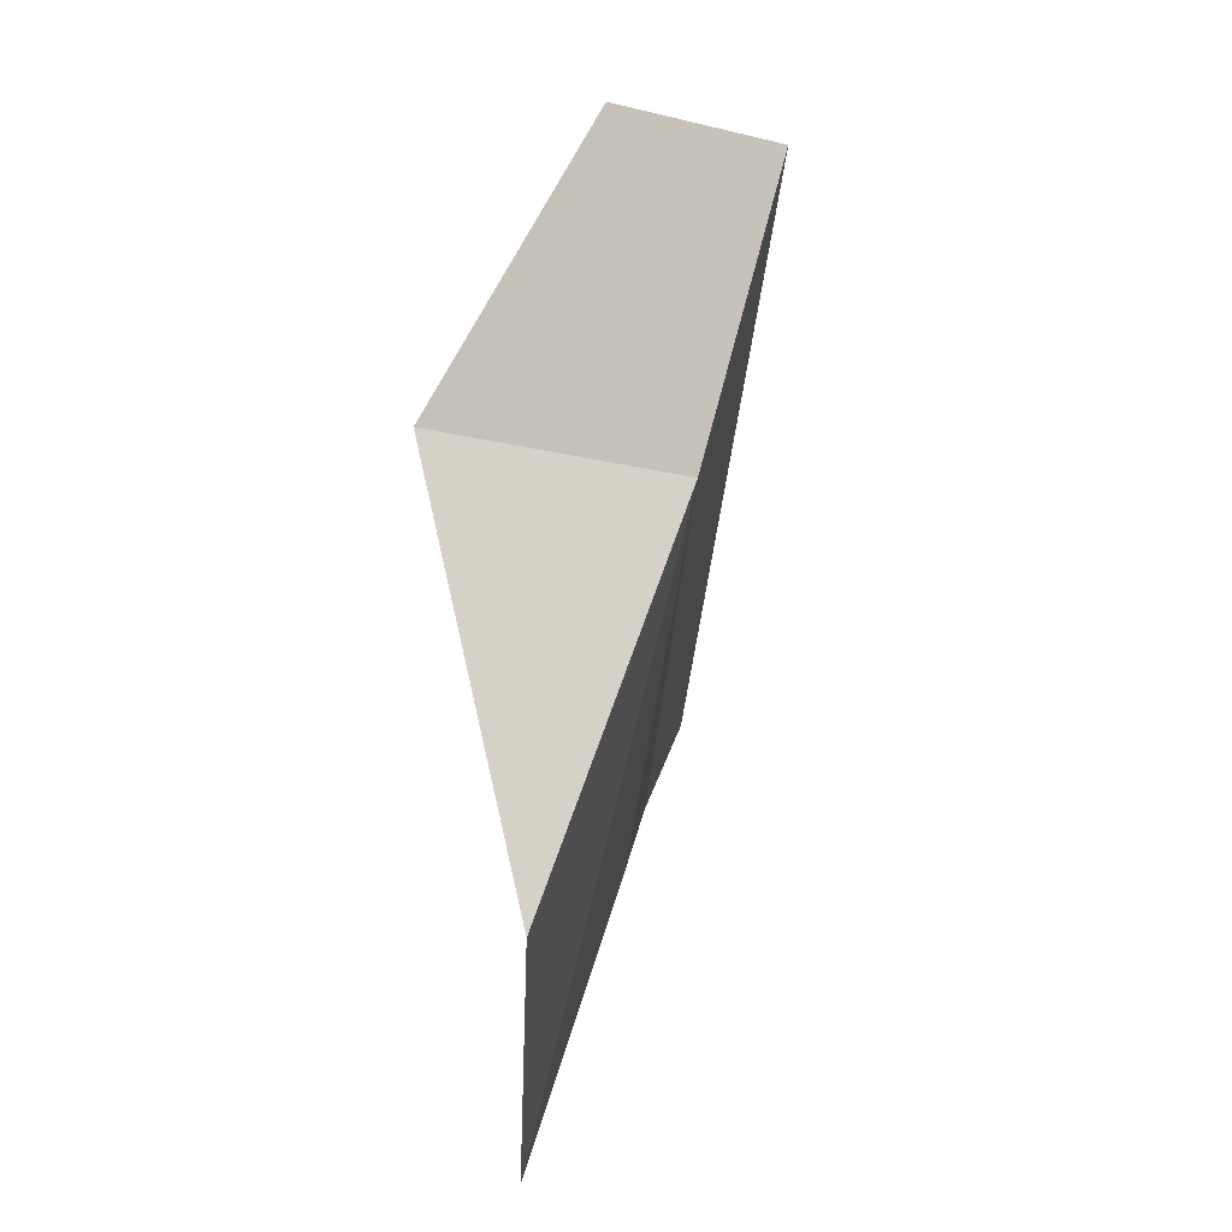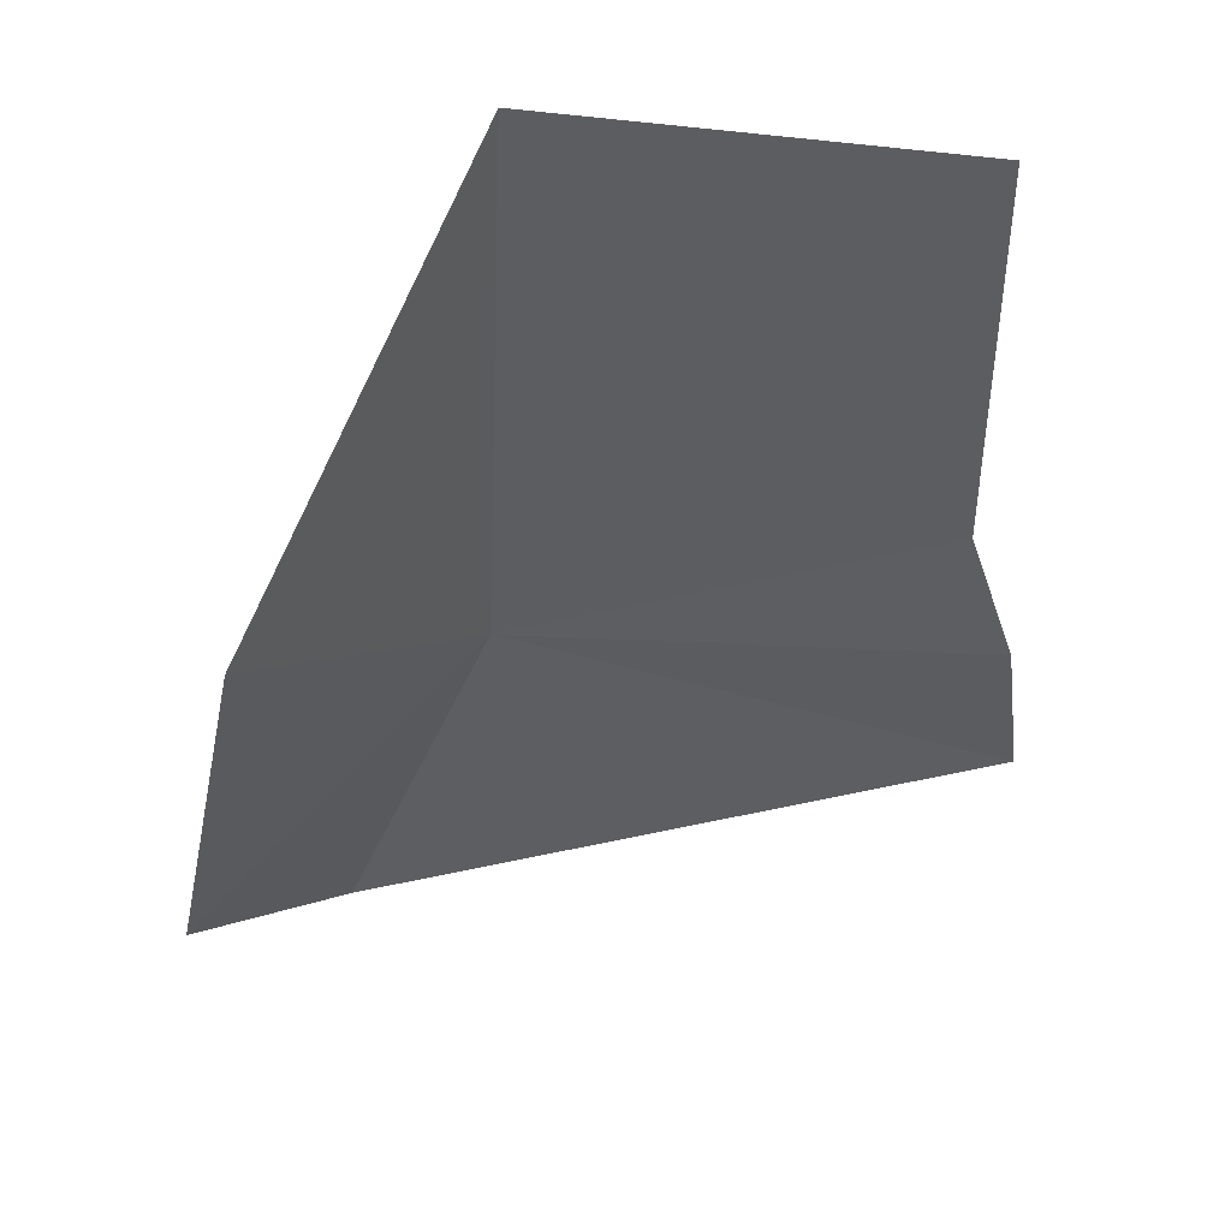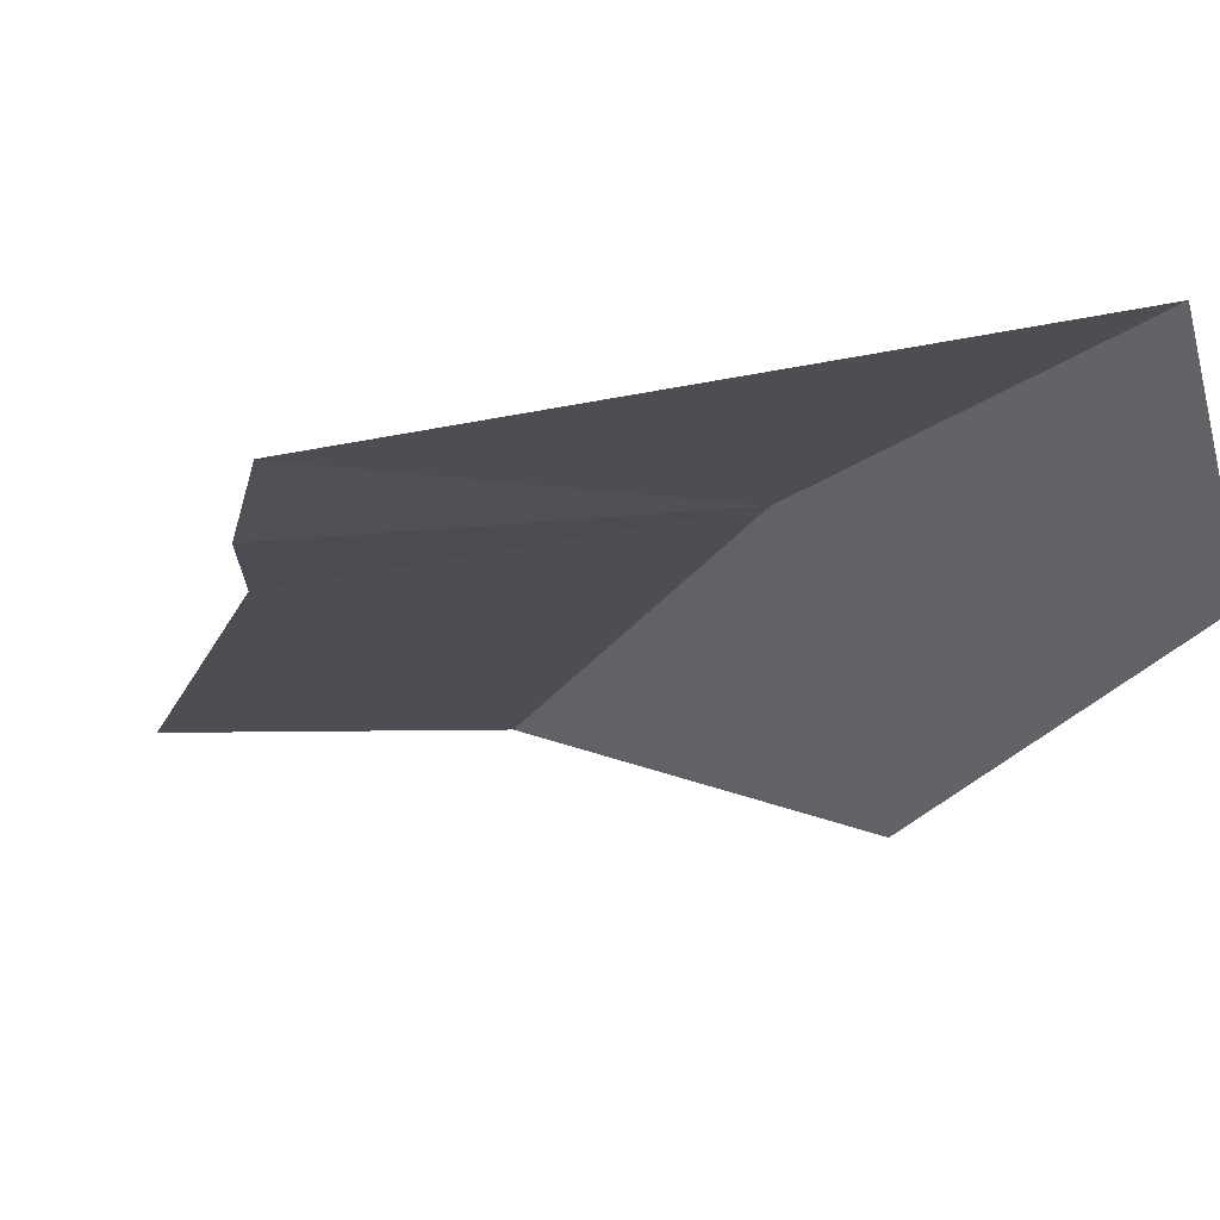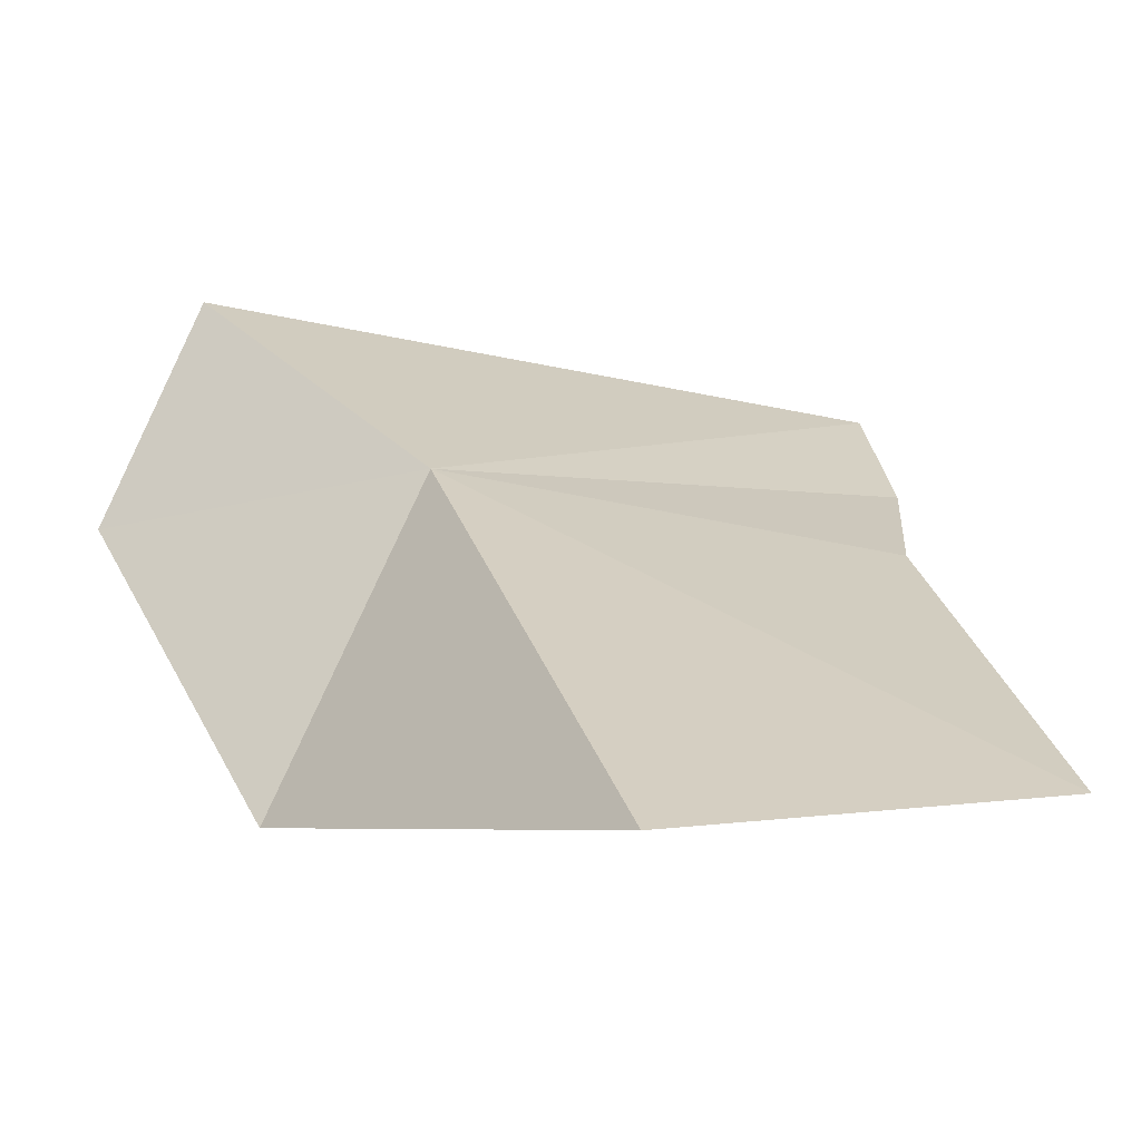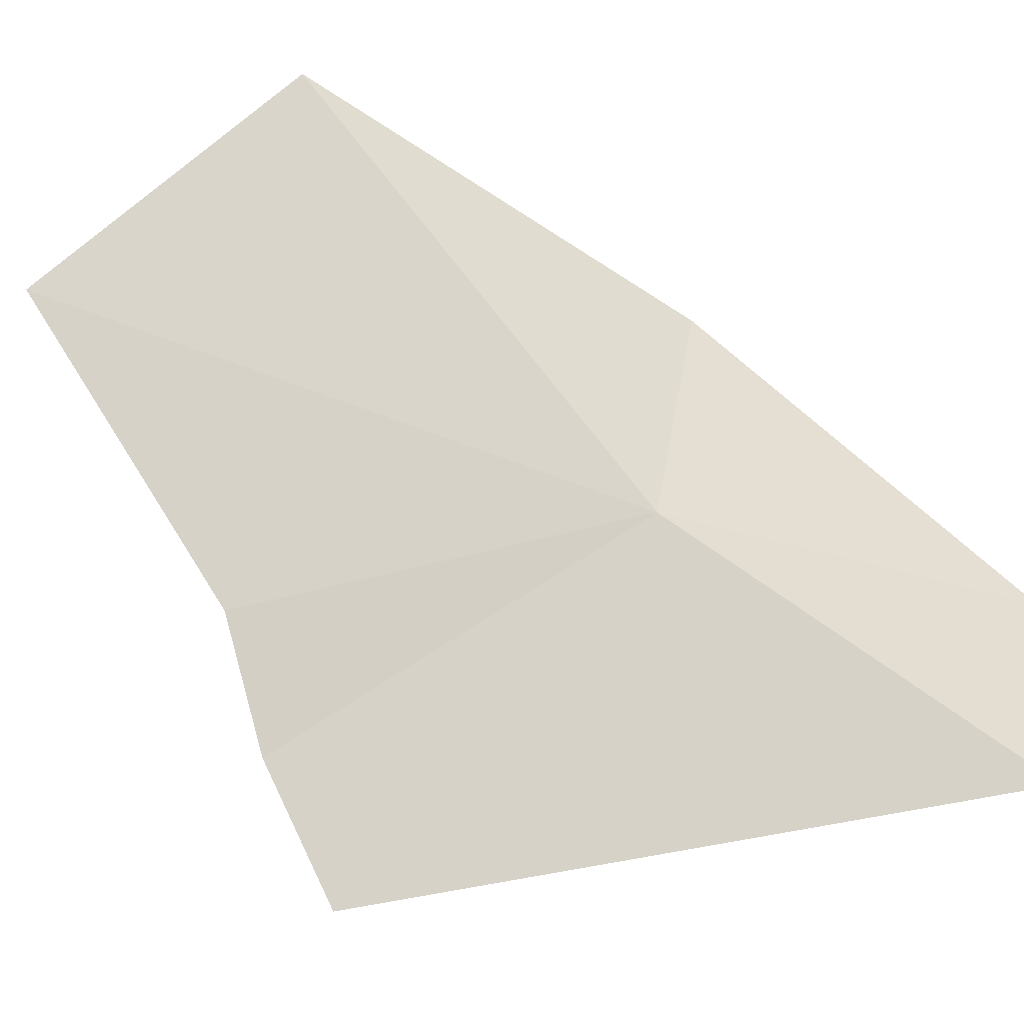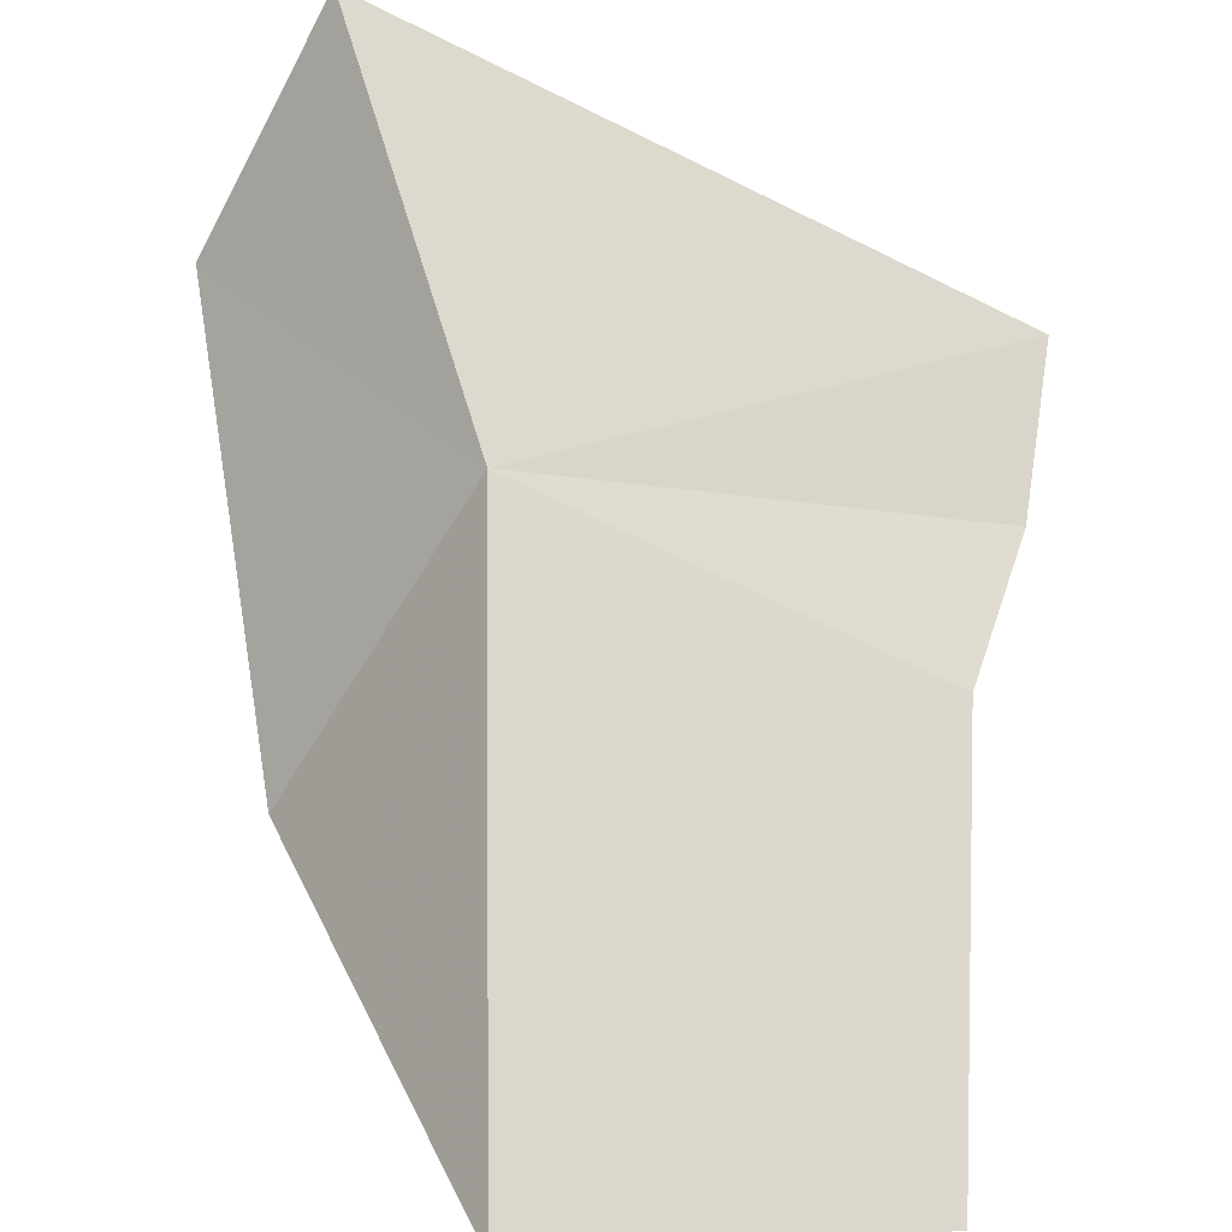
<metadata>
{"format":"obj","ext":"obj","renderer":"f3d","projection":"perspective","resolution":1024,"background":"white","views":[{"elev":-48.3,"azim":-90.7,"up":"+Y"},{"elev":-50.1,"azim":-2.7,"up":"+Z"},{"elev":-4.9,"azim":158.0,"up":"+Z"},{"elev":12.3,"azim":-17.0,"up":"+Z"},{"elev":79.6,"azim":143.9,"up":"+Z"},{"elev":59.5,"azim":-1.0,"up":"+Z"}]}
</metadata>
<code>
v 81.46 50.46 42.59
v 83.04 47.89 41.87
v 83.15 49.69 42.29
v 83.5 51.01 42.58
v 83.38 50.31 42.39
v 80.91 52.3 43.04
v 80.33 51.69 42.17
v 80.61 49.7 41.43
v 81.45 47.81 41.91
f 1 5 4
f 1 4 6
f 1 6 7
f 1 7 8
f 1 8 9
f 1 2 3
f 1 3 5
f 1 9 2

</code>
